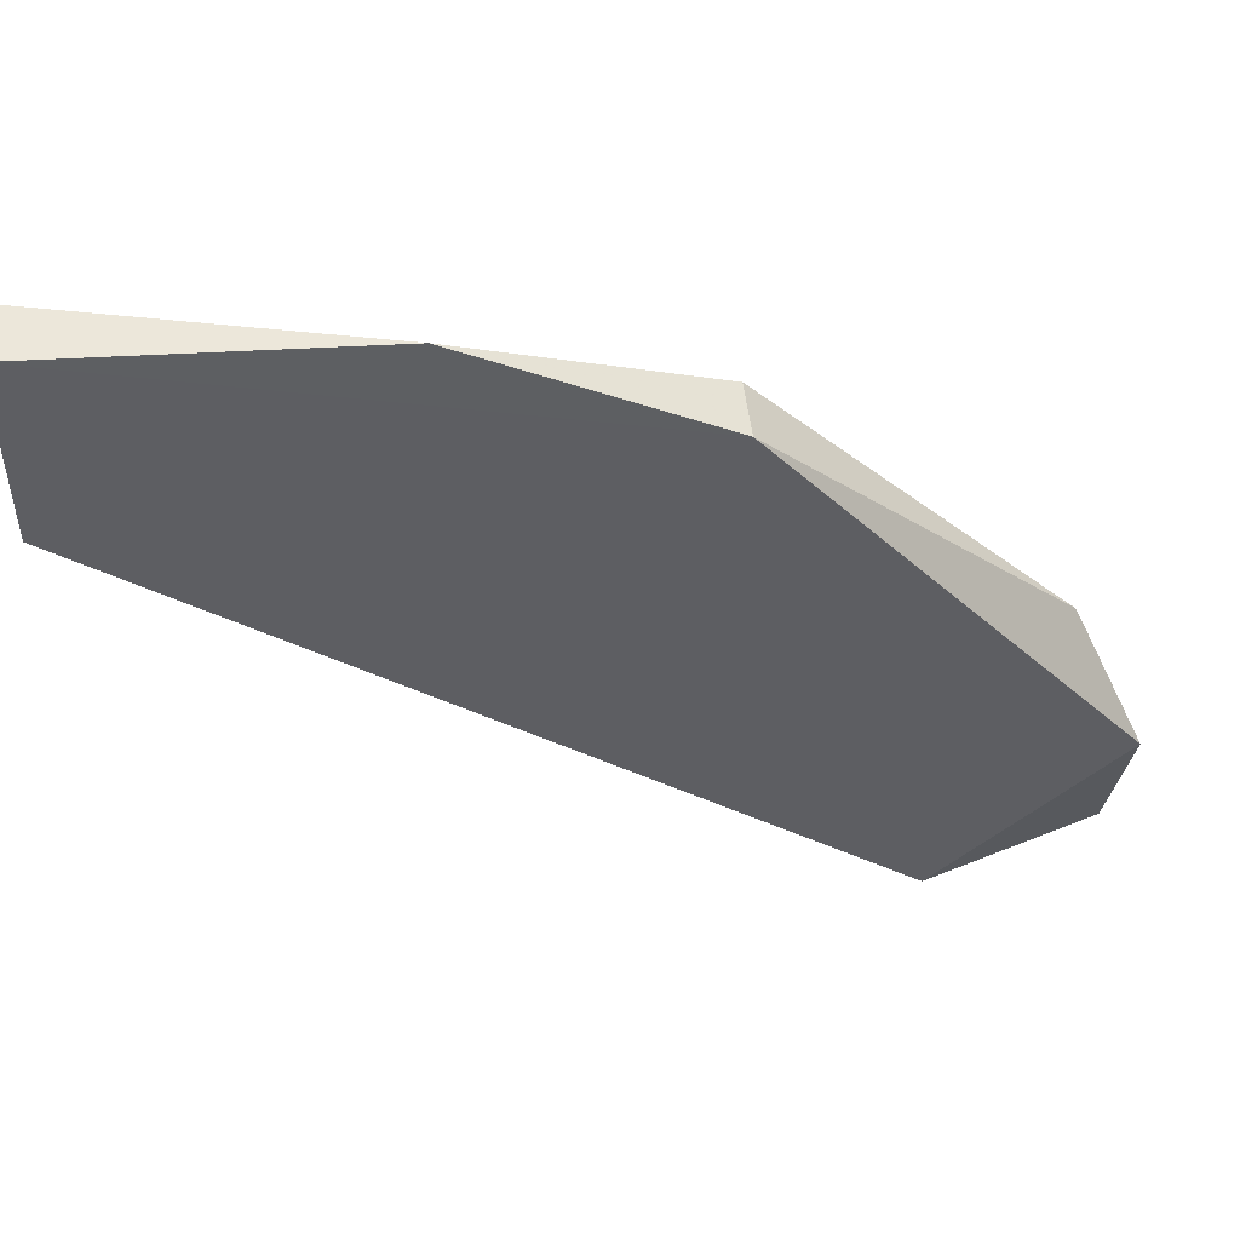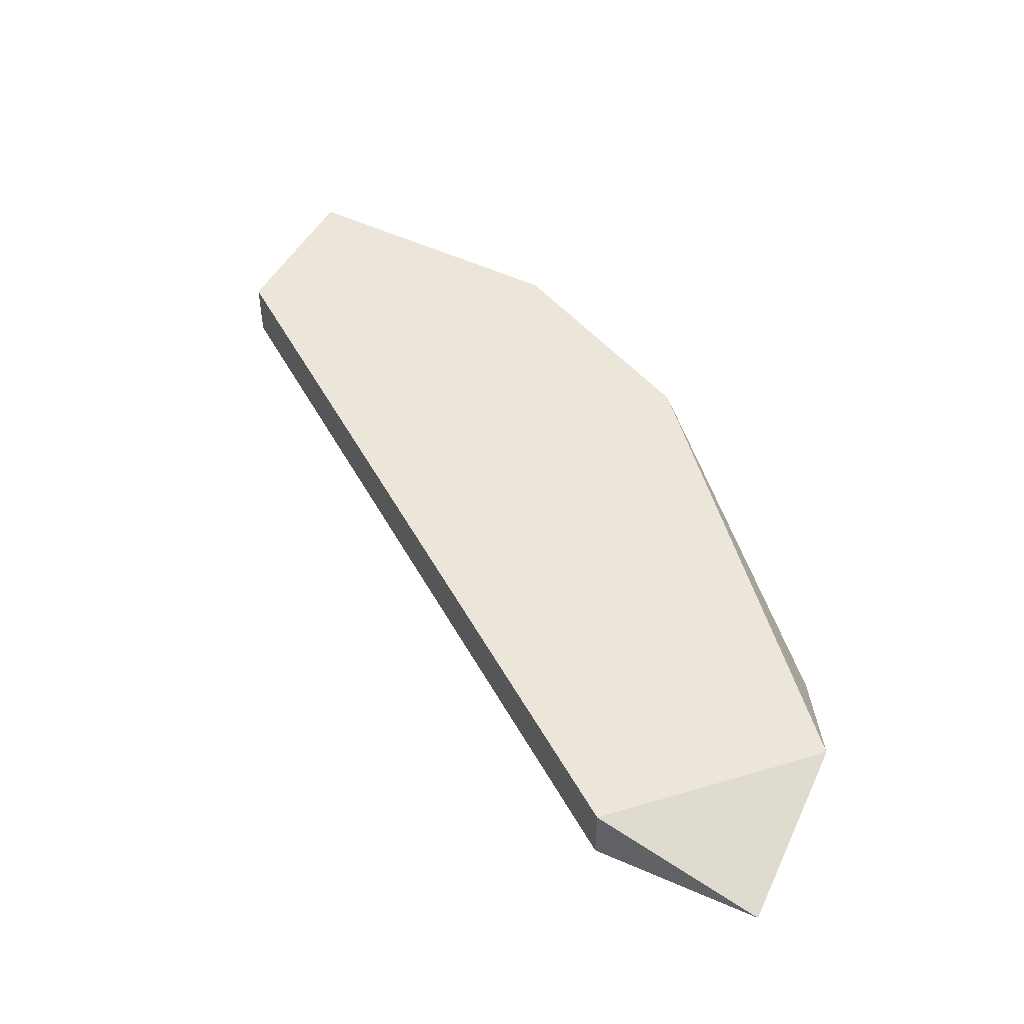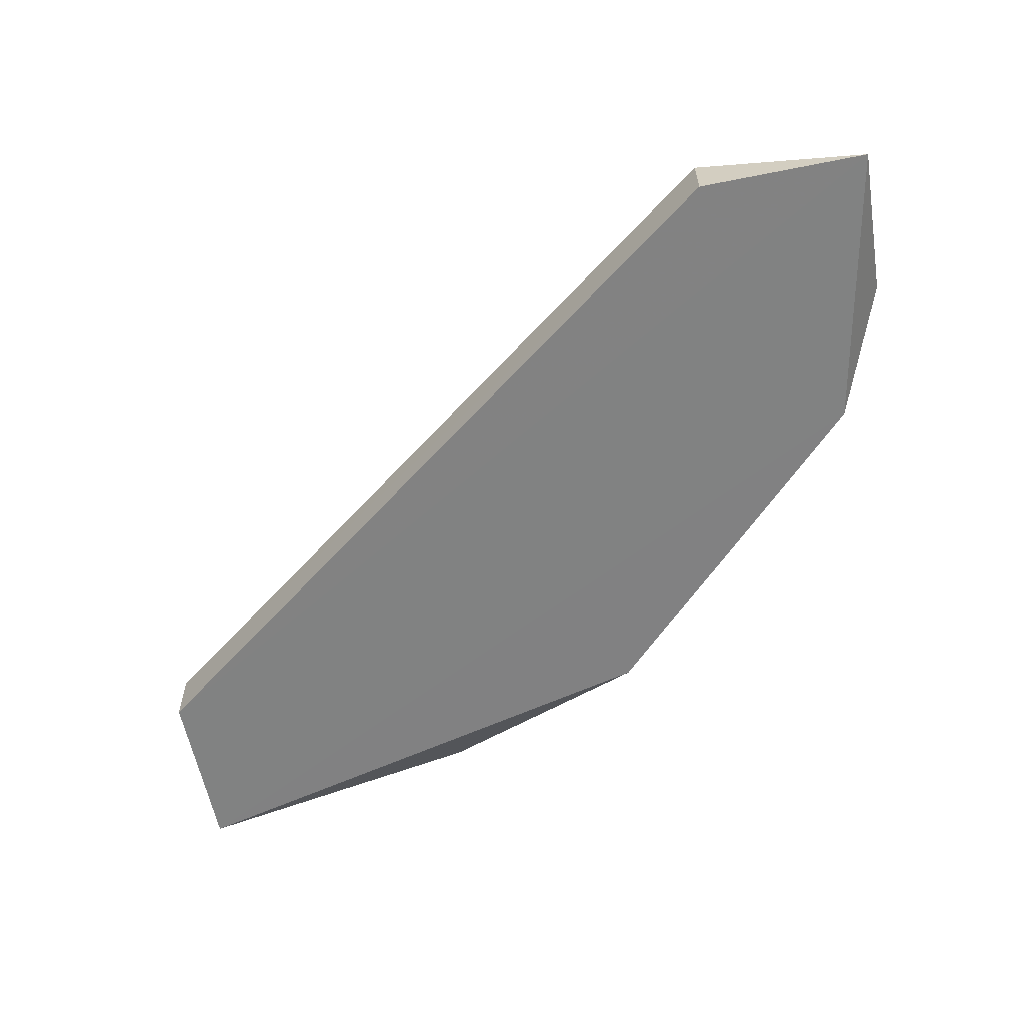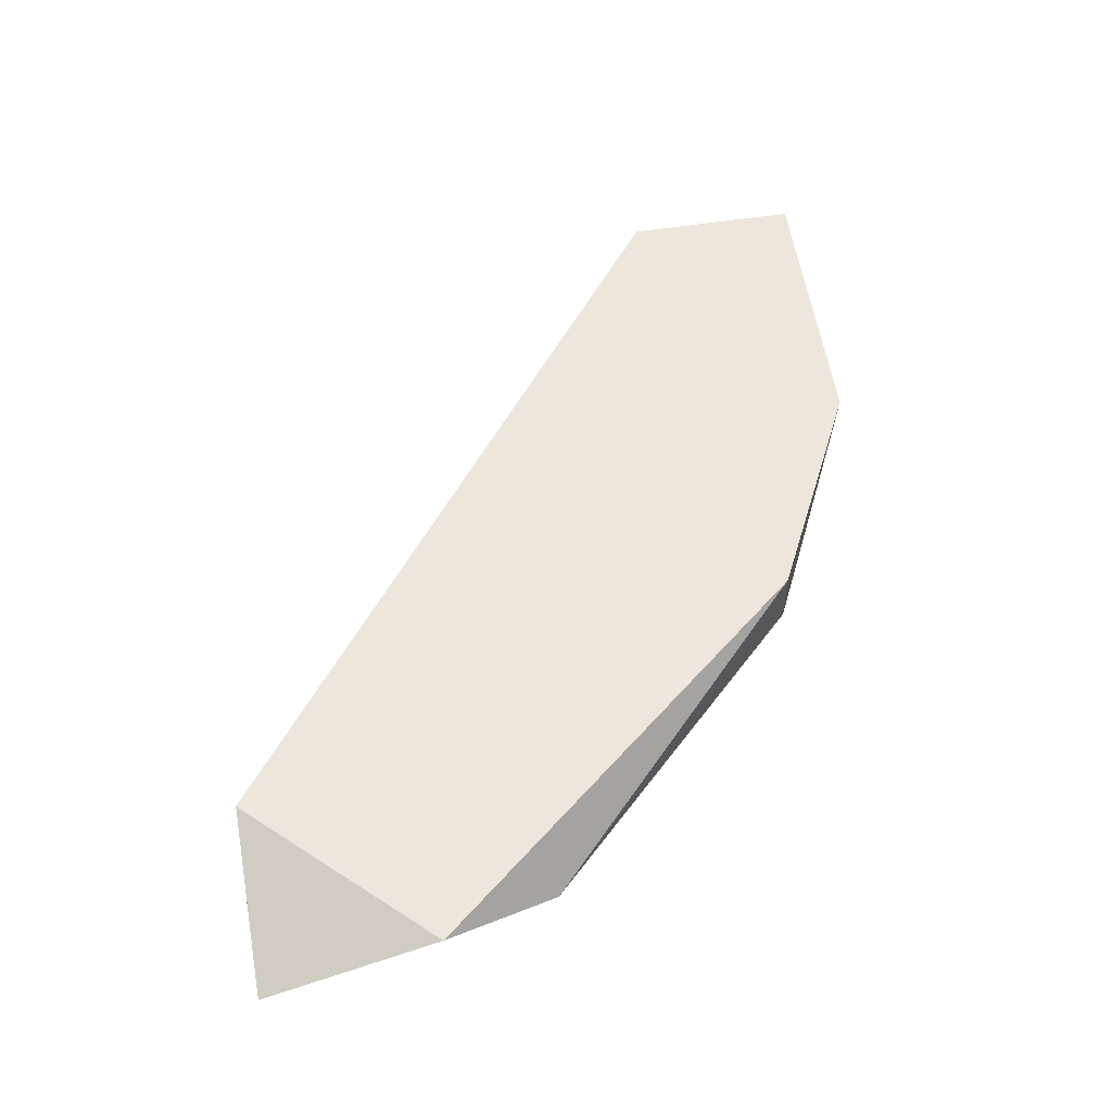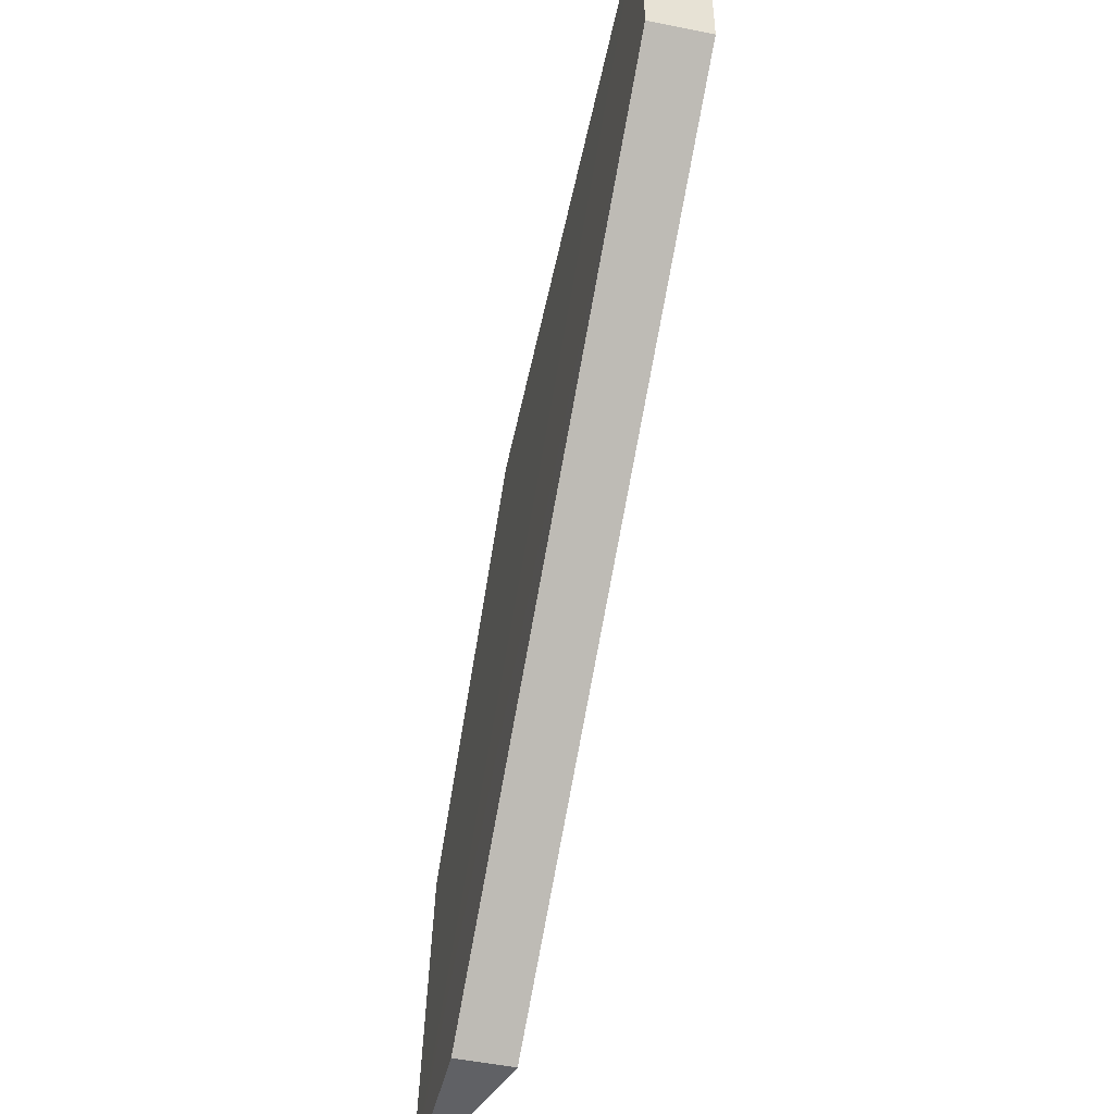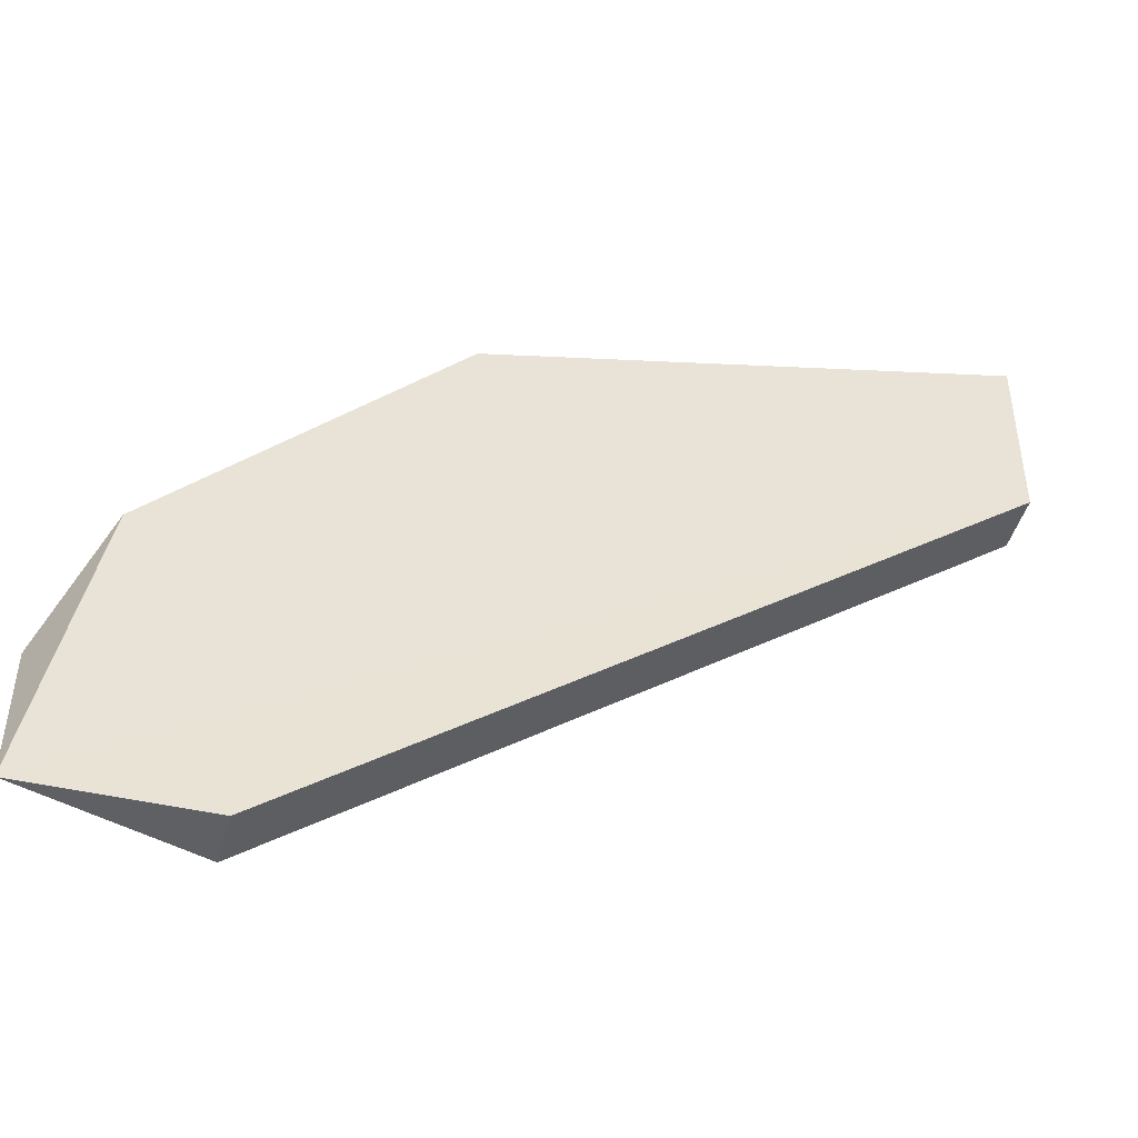
<metadata>
{"format":"obj","ext":"obj","renderer":"f3d","projection":"perspective","resolution":1024,"background":"white","views":[{"elev":48.8,"azim":-6.0,"up":"+Y"},{"elev":46.8,"azim":26.4,"up":"+Z"},{"elev":-60.6,"azim":11.5,"up":"+Z"},{"elev":51.5,"azim":80.1,"up":"+Z"},{"elev":-48.1,"azim":-103.3,"up":"+Y"},{"elev":-44.5,"azim":164.8,"up":"+Y"}]}
</metadata>
<code>
v 0.3184 0.03982 -0.01174
v 0.2157 0.1631 -0.001473
v 0.2567 0.1425 -0.001473
v 0.2875 0.03982 -0.001473
v 0.1615 0.1334 -0.01193
v 0.2567 0.1425 -0.01174
v 0.1614 0.1334 -0.00128
v 0.3184 0.07063 -0.001473
v 0.1615 0.1653 -0.01193
v 0.2875 0.03982 -0.01174
v 0.3081 0.09118 -0.01174
v 0.1614 0.1654 -0.00128
f 9 7 12
f 2 3 6
f 4 1 8
f 7 4 8
f 1 5 9
f 2 6 9
f 5 7 9
f 1 4 10
f 5 1 10
f 4 7 10
f 7 5 10
f 6 3 11
f 8 1 11
f 3 8 11
f 1 9 11
f 9 6 11
f 3 2 12
f 8 3 12
f 7 8 12
f 2 9 12

</code>
